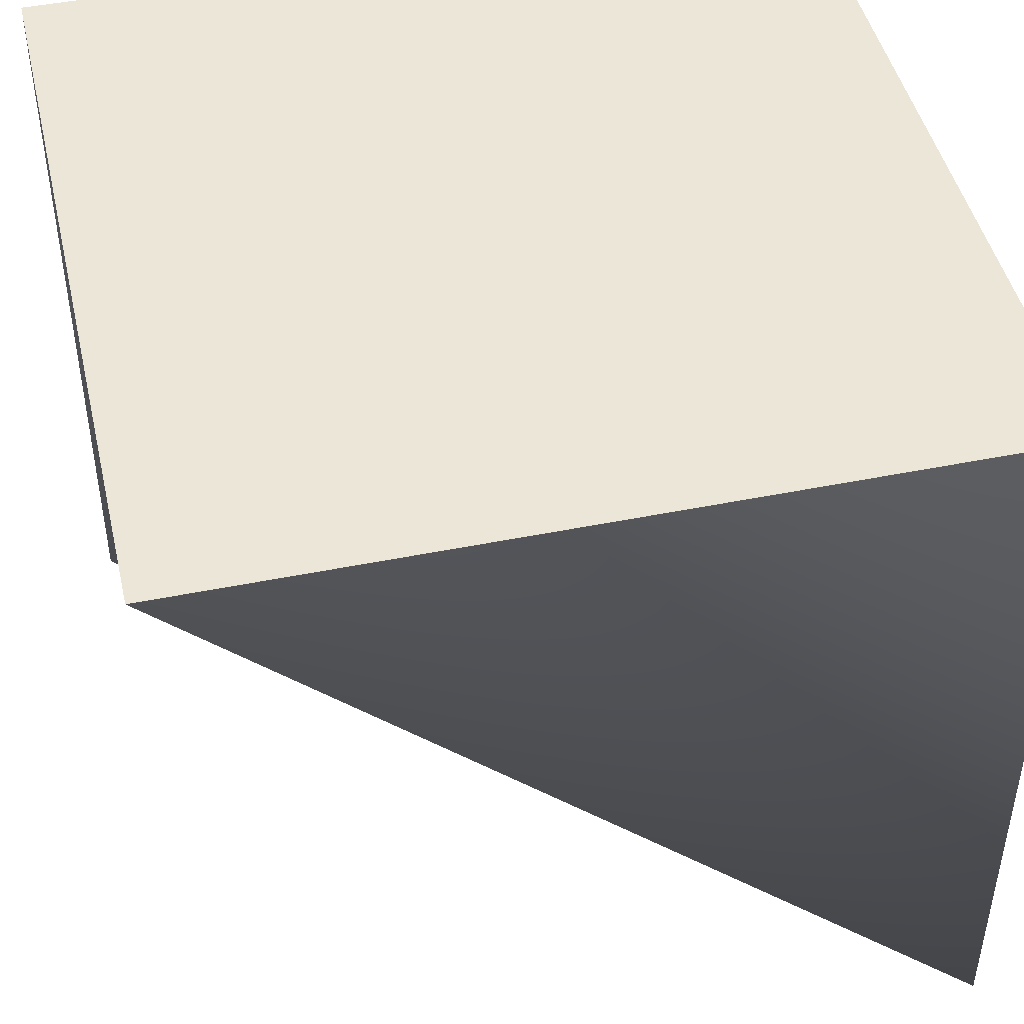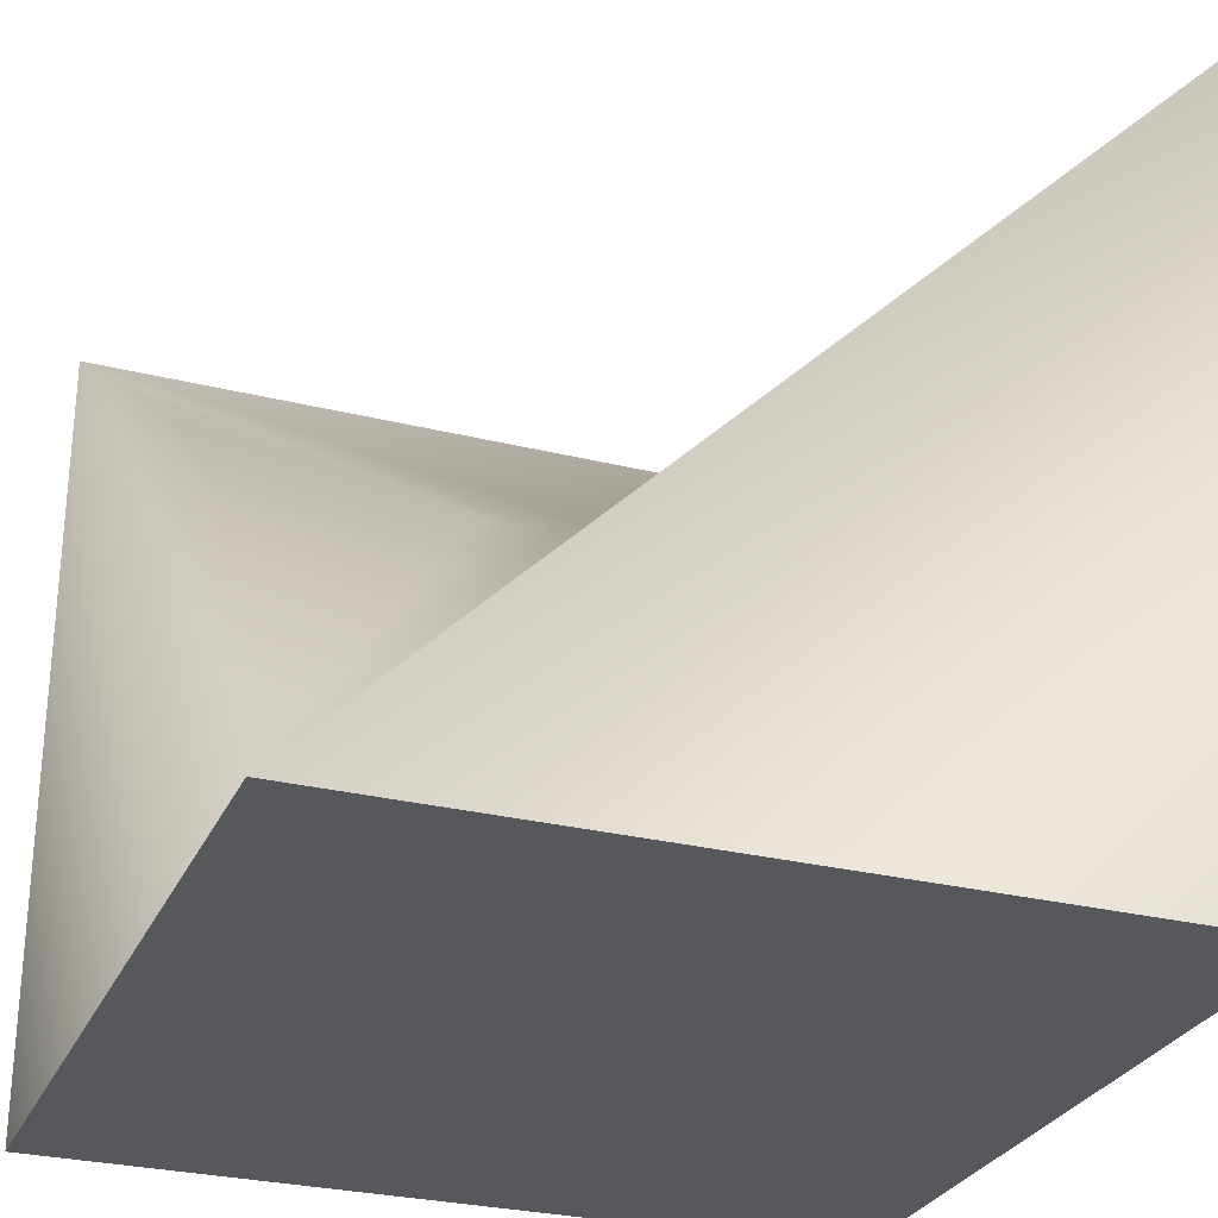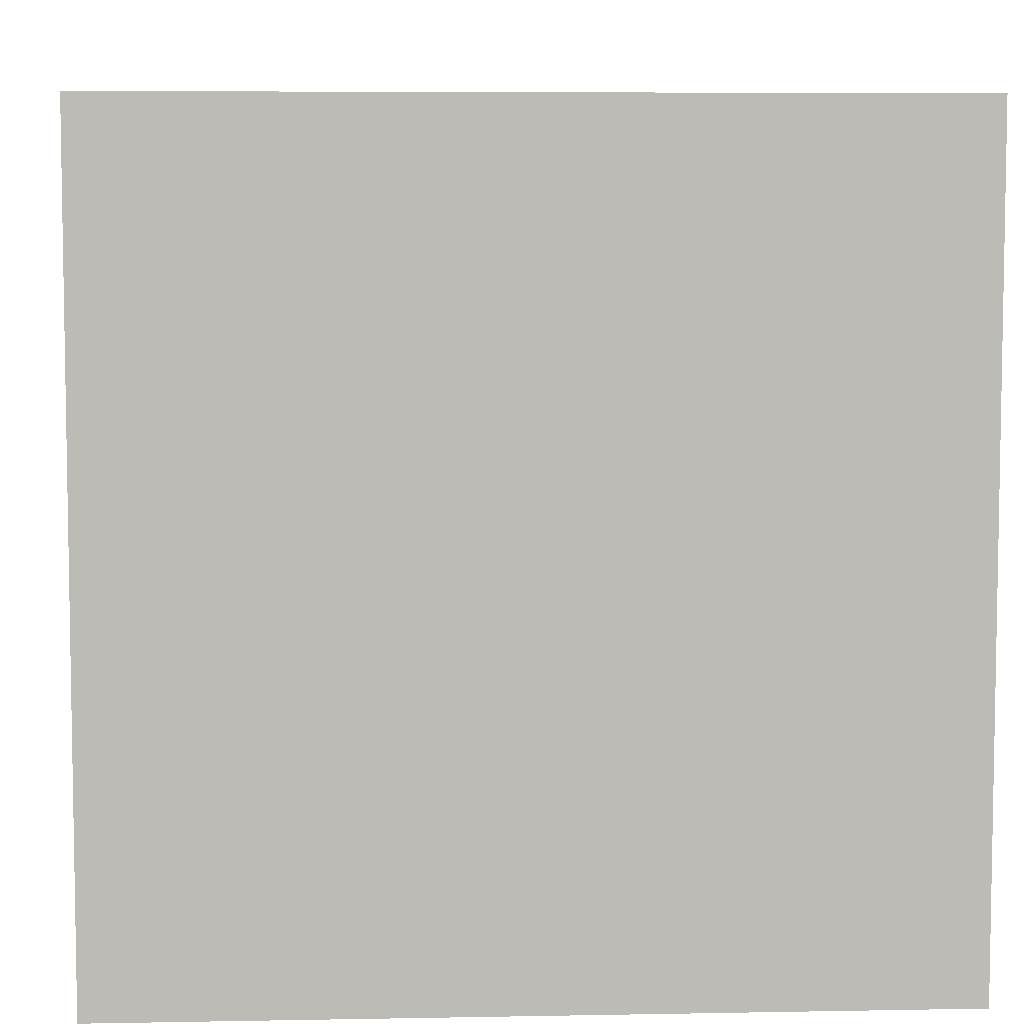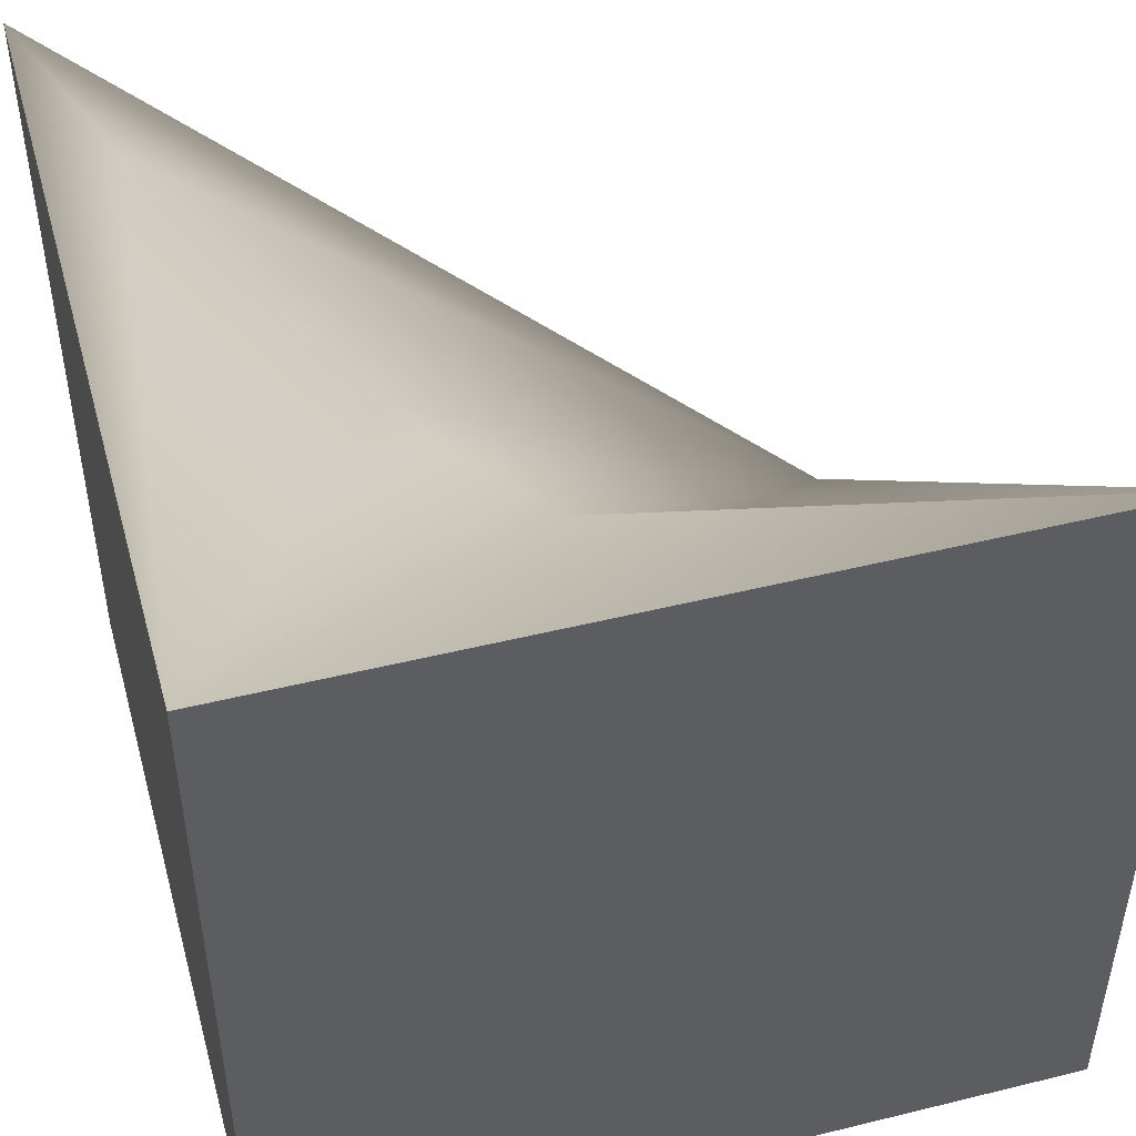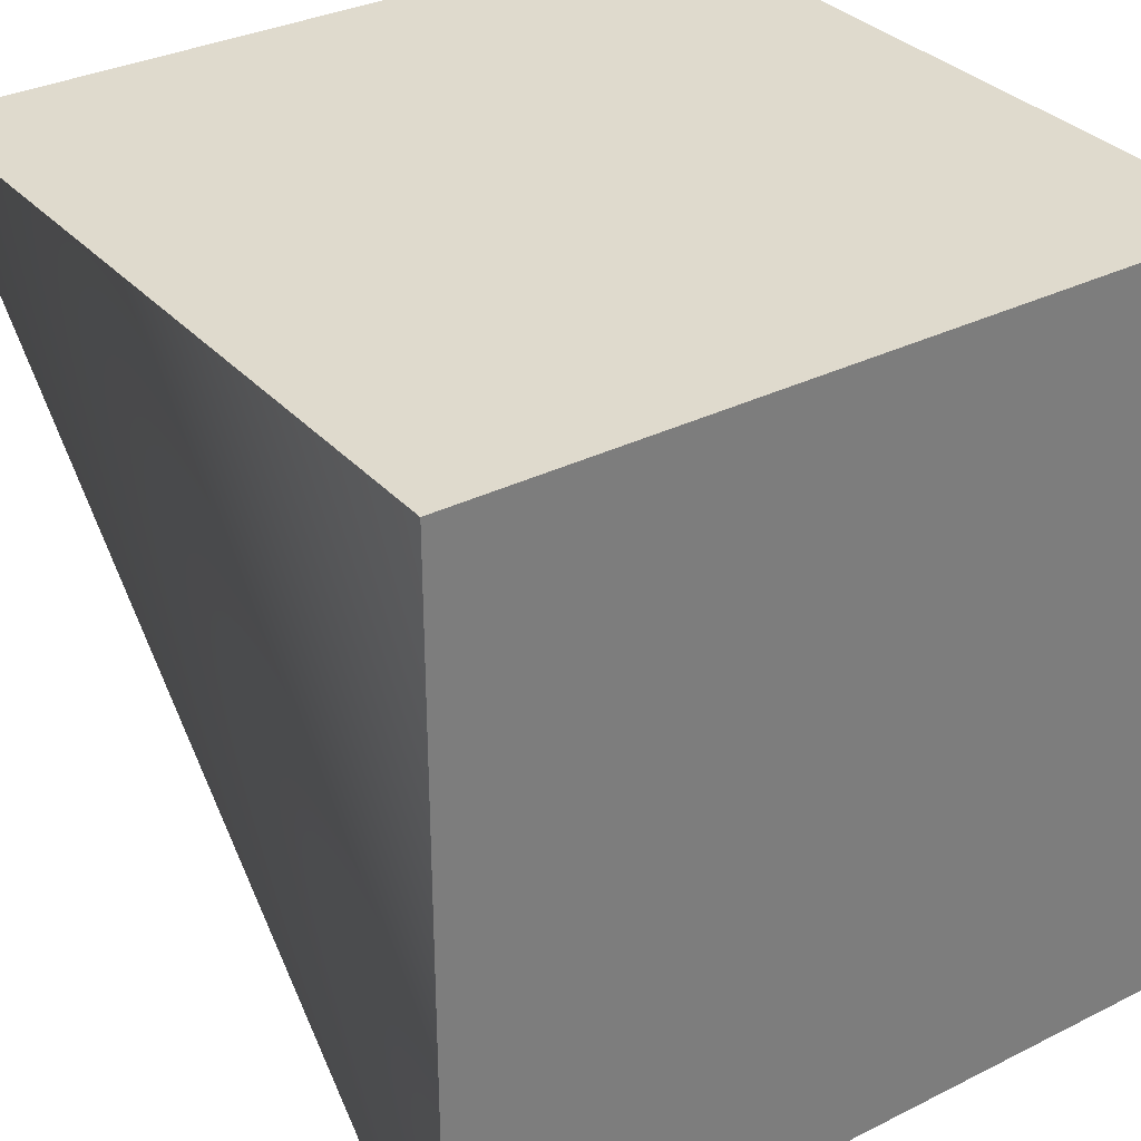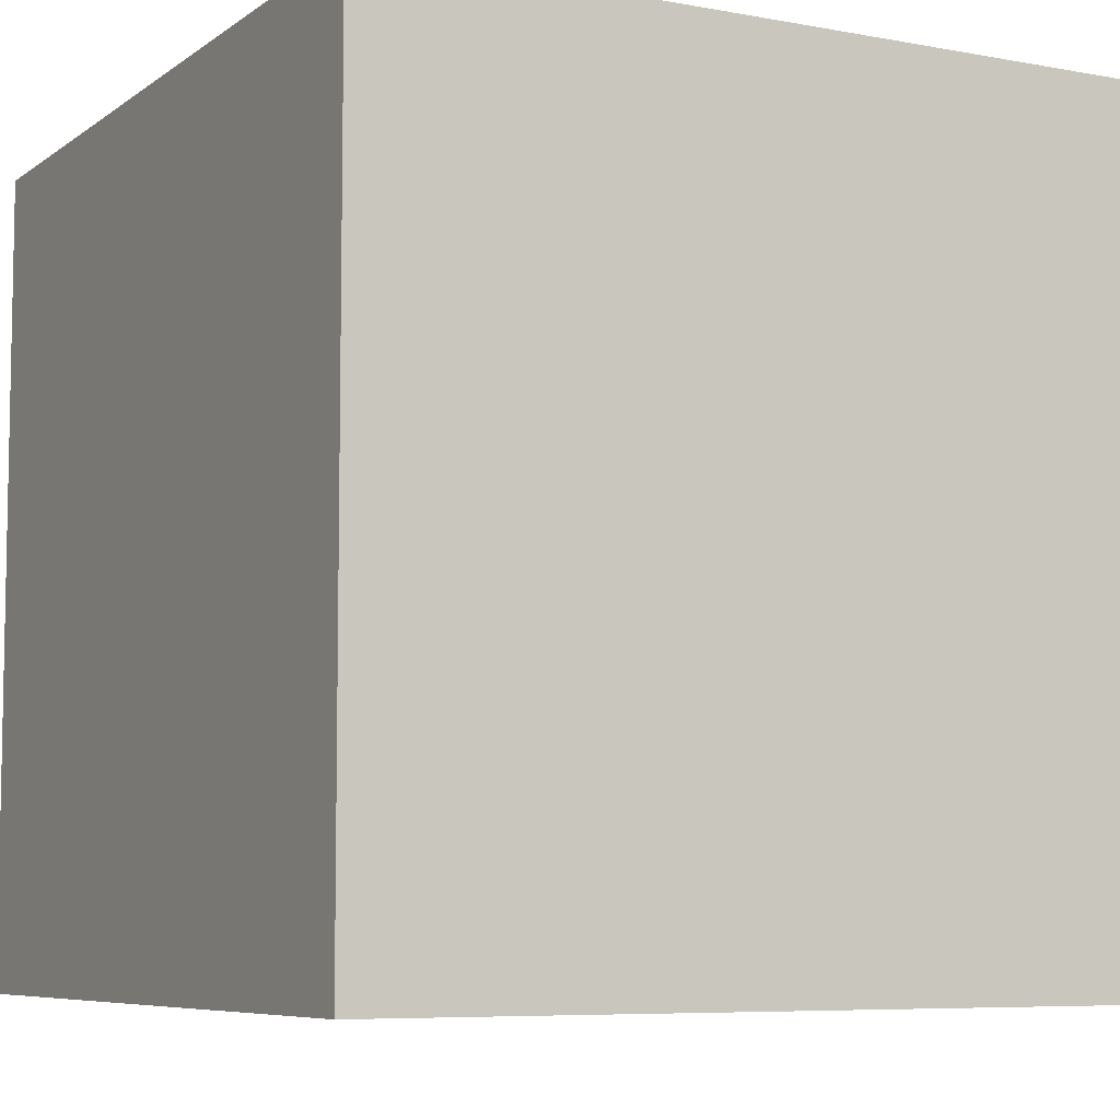
<metadata>
{"format":"obj","ext":"obj","renderer":"f3d","projection":"perspective","resolution":1024,"background":"white","views":[{"elev":46.4,"azim":-103.0,"up":"+Z"},{"elev":-28.3,"azim":-110.6,"up":"+Y"},{"elev":6.3,"azim":-3.2,"up":"+Y"},{"elev":48.2,"azim":74.6,"up":"+Y"},{"elev":32.7,"azim":-34.7,"up":"+Z"},{"elev":-7.0,"azim":61.7,"up":"+Z"}]}
</metadata>
<code>
g default
v 0.5 -0.5 0.5
v 0.5 -0.5 -0.5
v 0.5 0.5 0.5
v 0.5 0.5 -0.5
v -0.5 0.5 0.5
v -0.5 -0.5 0.5
v -0.5 -0.5 -0.5
v 0.00024 0.09183 0.01815
v 0.2461 0.2512 -0.2368
v -0.2902 0.2677 0.2979
v -0.1533 -0.1197 -0.1409
v -0.3835 -0.3859 -0.3793
v 0.1191 0.1538 -0.105
v 0.3769 0.3516 -0.3723
v -0.153 0.1583 0.1657
v -0.3986 0.3736 0.4023
v -0.265 -0.2469 -0.2566
g cornerSlope
f 1 2 4 3
f 7 6 5
f 6 7 2 1
f 6 1 3 5
f 4 14 9 13 8 3
f 7 12 17 11 8 13 9 14 4
f 7 4 2
f 7 5 16 10 15 8 11 17 12
f 3 8 15 10 16 5

</code>
